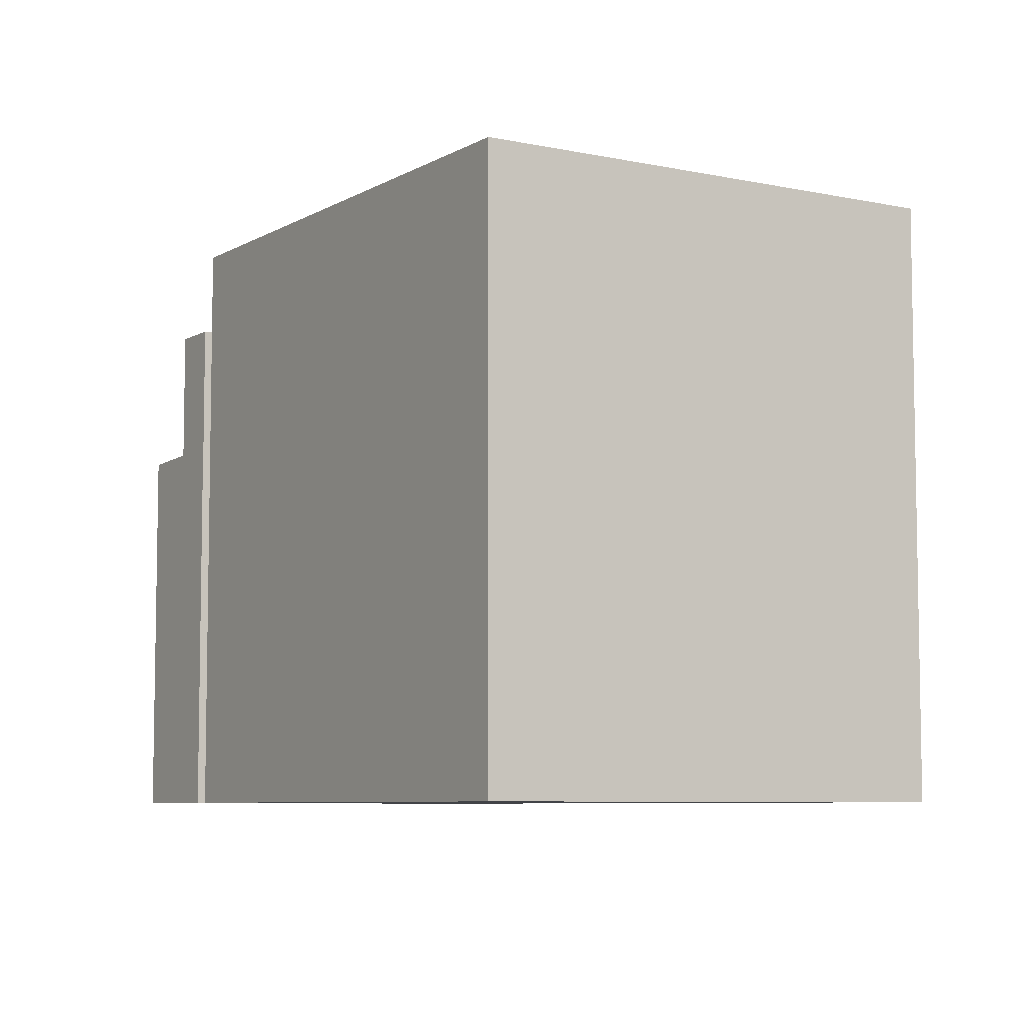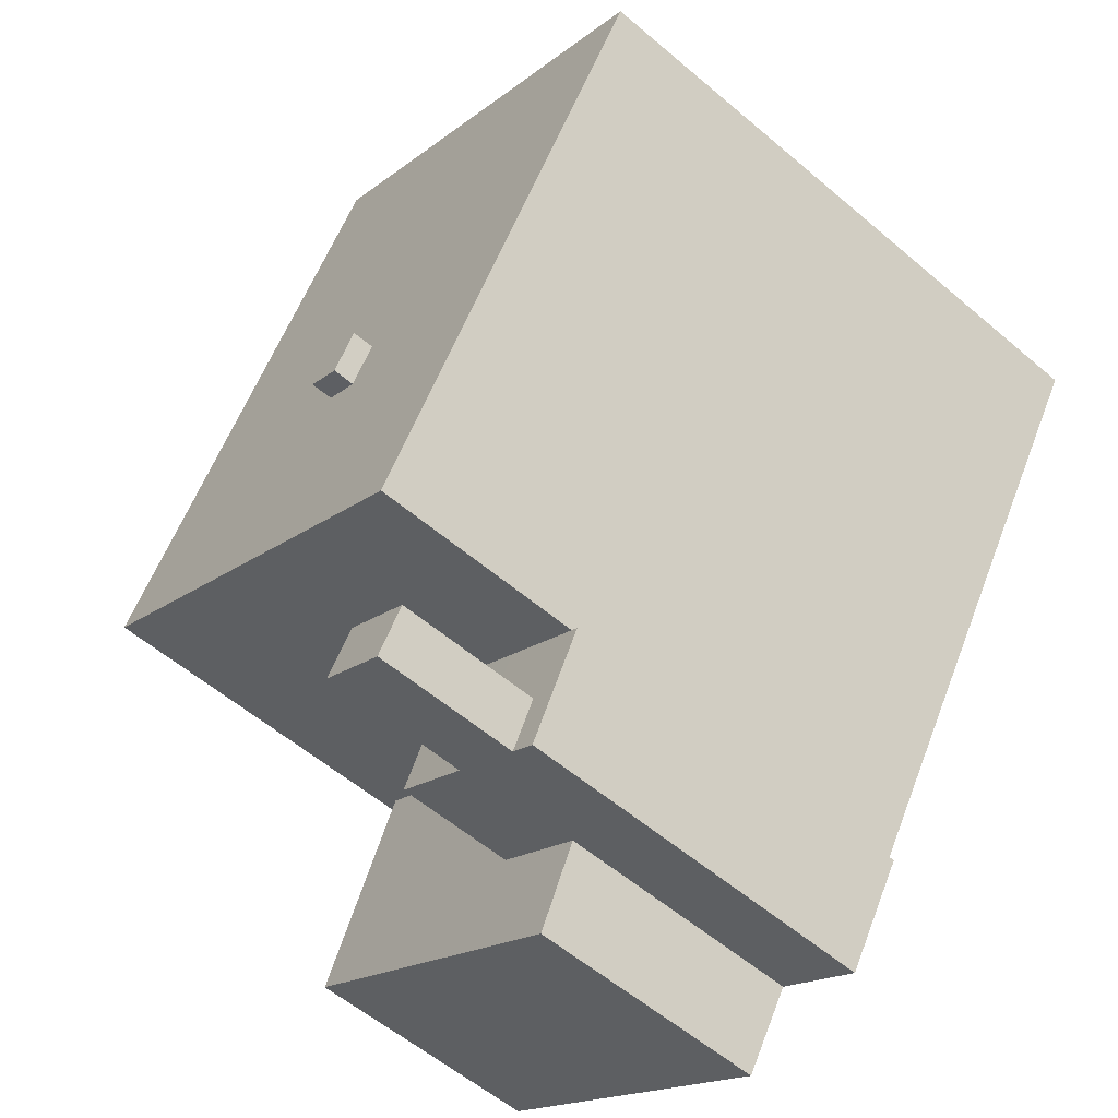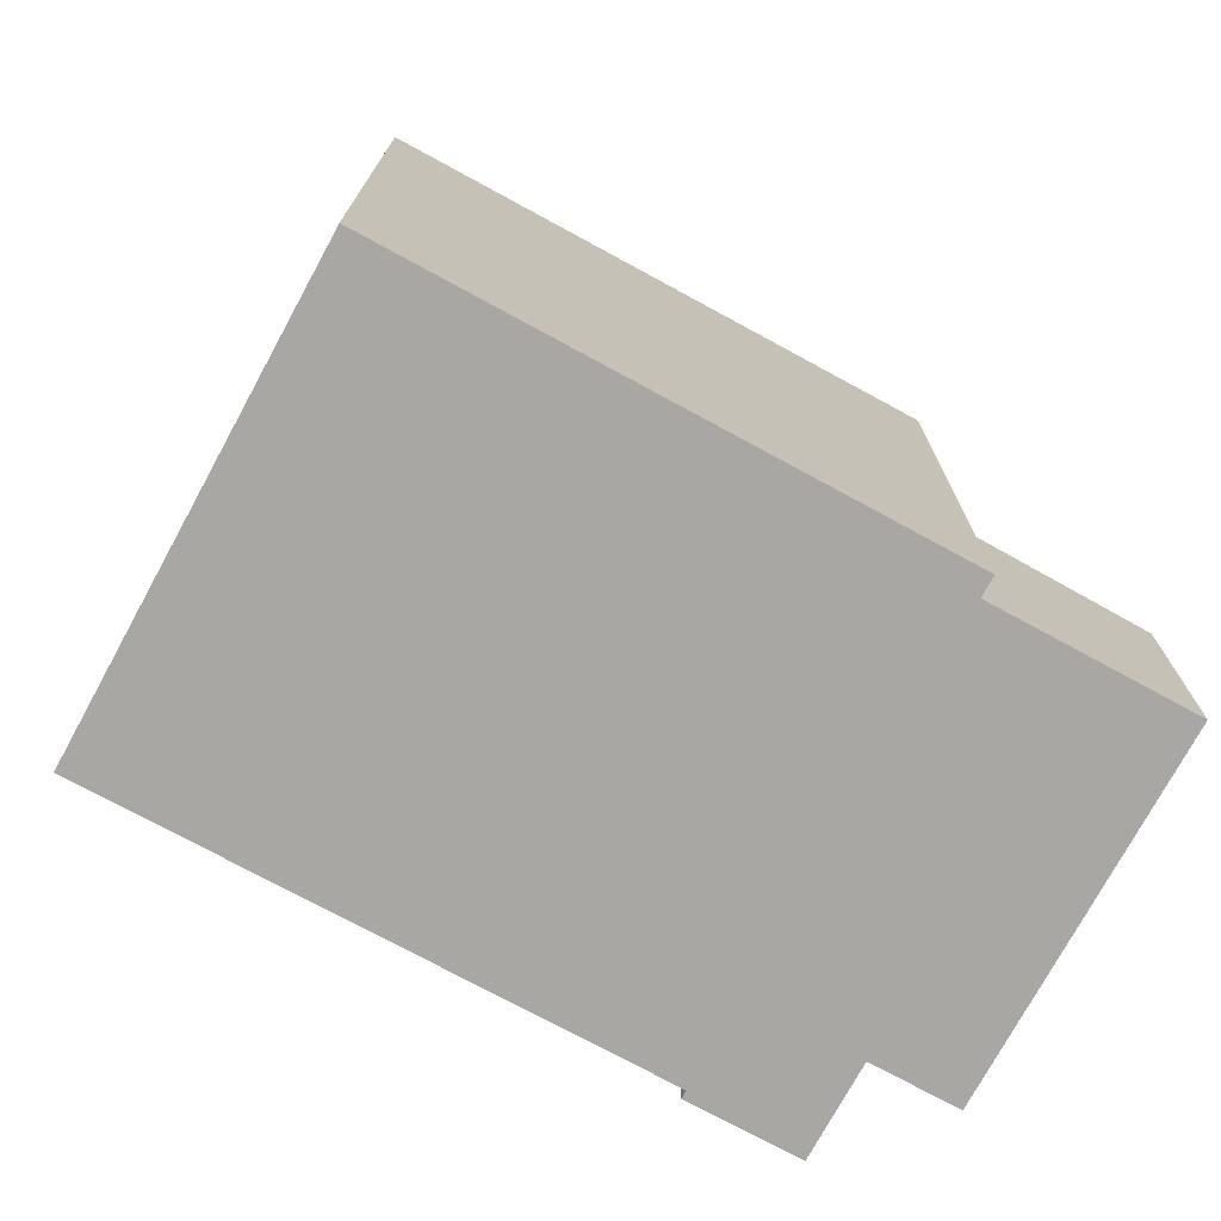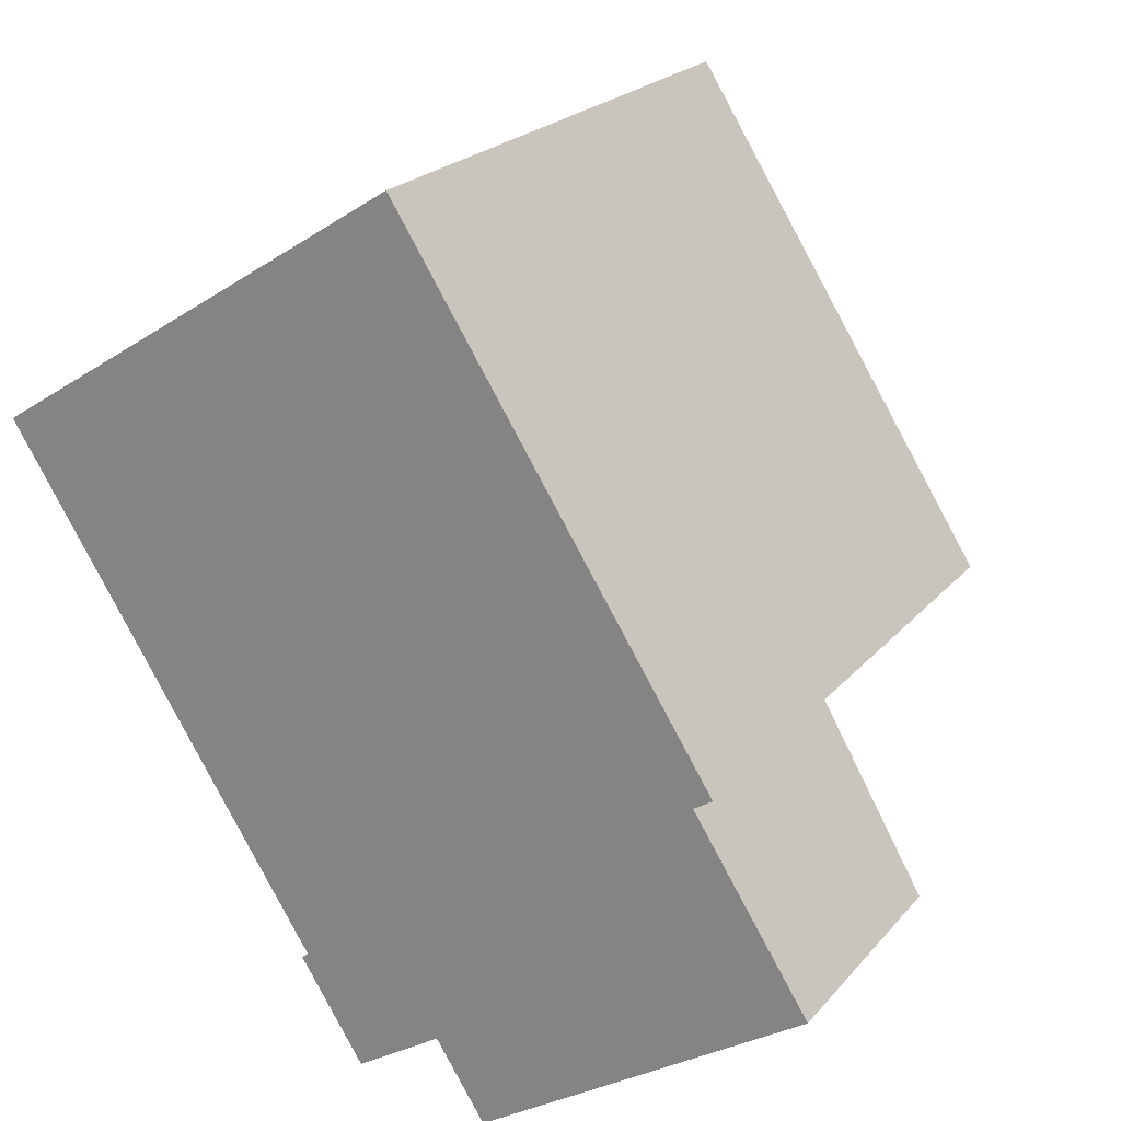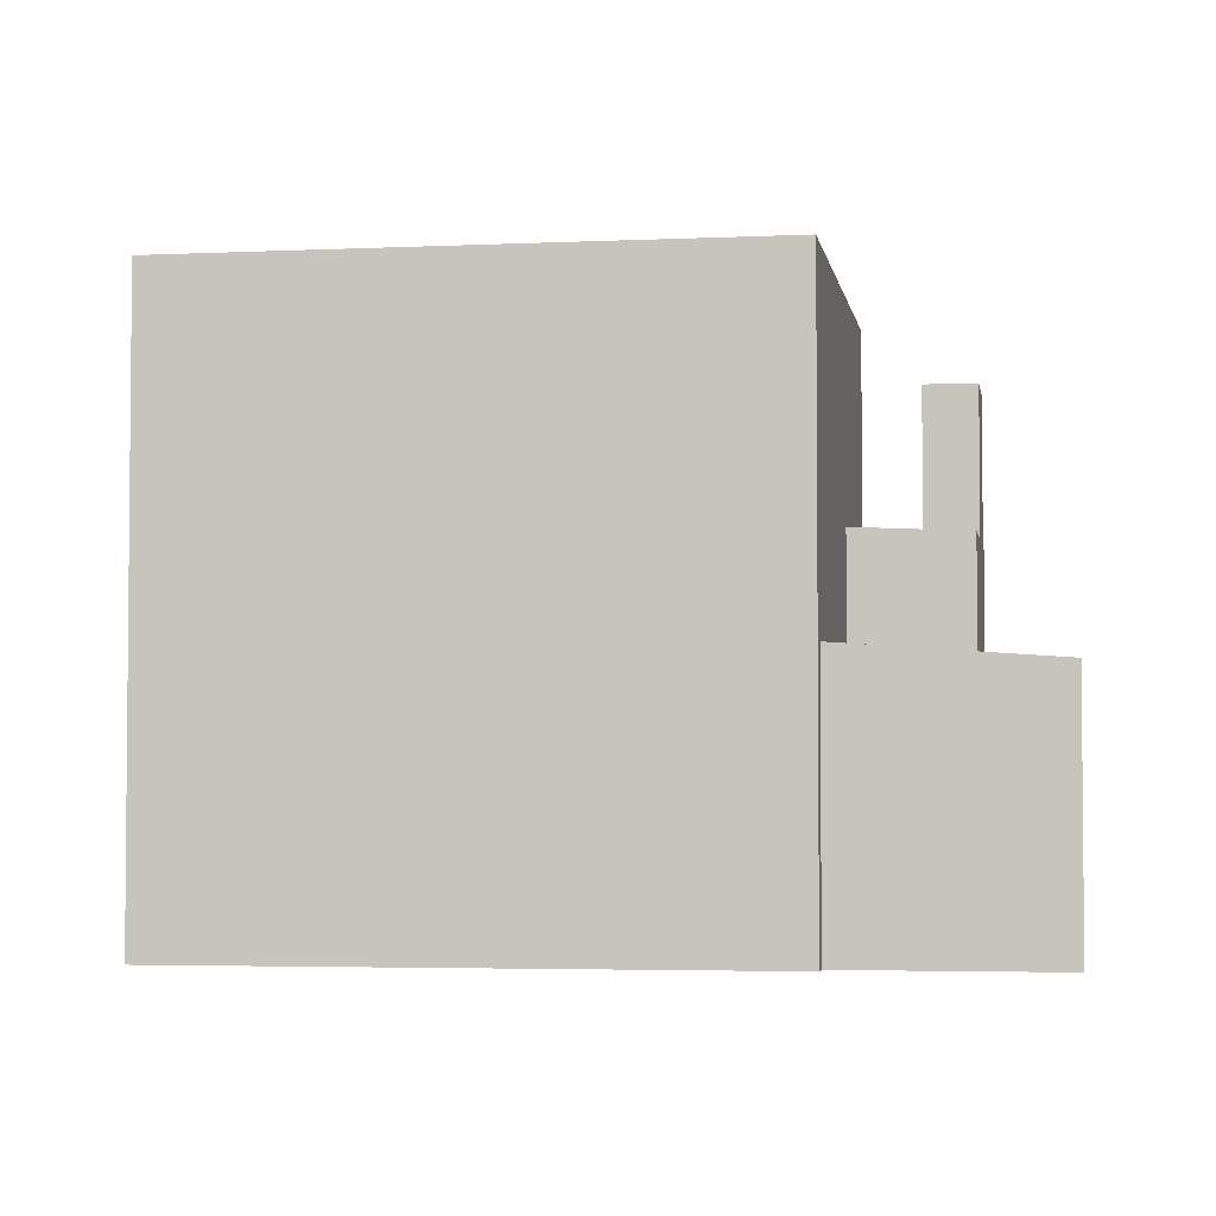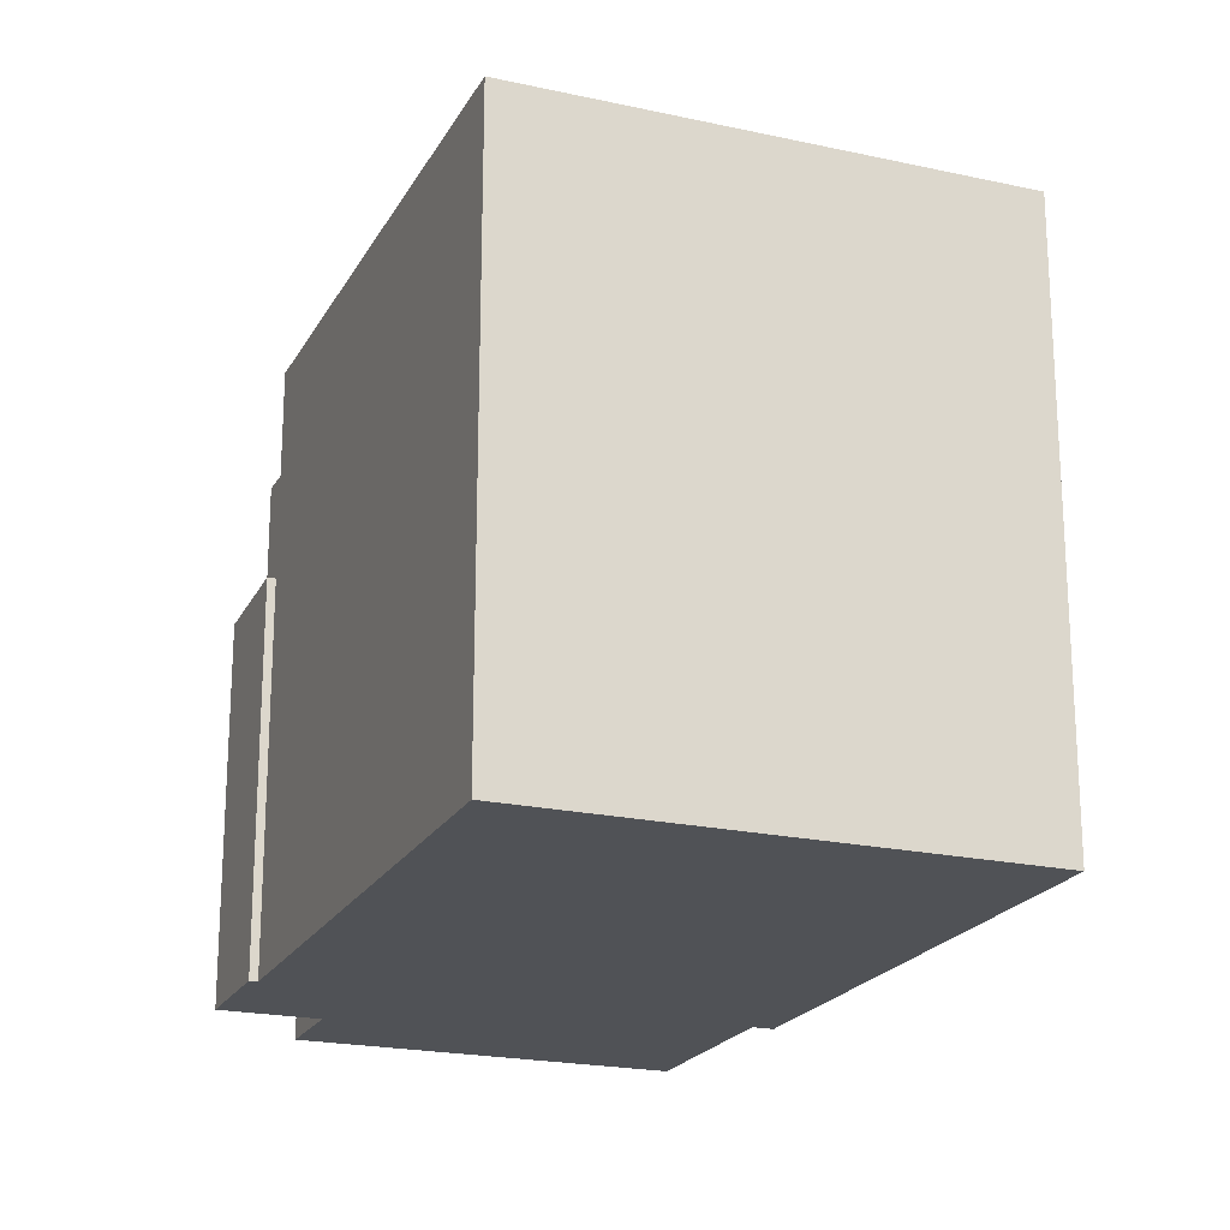
<metadata>
{"format":"obj","ext":"obj","renderer":"f3d","projection":"perspective","resolution":1024,"background":"white","views":[{"elev":-6.9,"azim":-64.8,"up":"+Y"},{"elev":-57.8,"azim":-131.3,"up":"+Z"},{"elev":-74.6,"azim":28.8,"up":"+Y"},{"elev":22.2,"azim":29.2,"up":"+Z"},{"elev":-3.6,"azim":66.5,"up":"+Y"},{"elev":-21.0,"azim":-54.3,"up":"+Y"}]}
</metadata>
<code>
v -0.4263 1.866 -5.934
v -0.09357 1.866 -5.721
v 0.2118 1.842 -6.152
v -0.1004 1.842 -6.352
v -0.4263 1.866 -5.934
v -0.1004 1.842 -6.352
v -0.4125 1.842 -6.552
v -0.759 1.866 -6.147
v -0.4263 1.866 -5.934
v -0.04572 1.89 -5.063
v -0.09357 1.866 -5.721
v -0.04572 1.89 -5.063
v 0.5786 1.837 -6.037
v 0.2118 1.842 -6.152
v -0.09357 1.866 -5.721
v -1.459 1.89 -5.969
v -0.4263 1.866 -5.934
v -0.759 1.866 -6.147
v -1.459 1.89 -5.969
v -0.04572 1.89 -5.063
v -0.4263 1.866 -5.934
v -1.459 1.89 -5.969
v -0.759 1.866 -6.147
v -0.5057 1.837 -6.732
v -0.1004 1.842 -6.352
v 0.2118 1.842 -6.152
v 0.5786 1.837 -6.037
v -0.5057 1.837 -6.732
v -0.4125 1.842 -6.552
v -0.1004 1.842 -6.352
v -0.5057 1.837 -6.732
v -0.1004 1.842 -6.352
v 0.5786 1.837 -6.037
v -1.459 1.89 -5.969
v -0.5057 1.837 -6.732
v 0.009281 1.793 -7.536
v -0.759 1.866 -6.147
v -0.4125 1.842 -6.552
v -0.5057 1.837 -6.732
v -1.587 1.89 -6.051
v -1.459 1.89 -5.969
v -0.4477 1.793 -7.829
v -1.459 1.89 -5.969
v 0.009281 1.793 -7.536
v -0.4477 1.793 -7.829
v 1.3 1.793 -6.709
v 1.611 1.889 -4.002
v 2.75 1.793 -5.78
v -0.04572 1.89 -5.063
v 1.611 1.889 -4.002
v 0.7853 1.837 -5.905
v 0.7853 1.837 -5.905
v 1.611 1.889 -4.002
v 1.3 1.793 -6.709
v -0.04572 1.89 -5.063
v 0.7853 1.837 -5.905
v 0.6918 1.837 -5.965
v -0.04572 1.89 -5.063
v 0.6918 1.837 -5.965
v 0.5786 1.837 -6.037
v 1.611 -0.2329 -4.002
v 5.774 -0.2329 -1.334
v 7.801 -0.4978 -4.499
v 1.3 -0.3817 -6.709
v 1.82 -0.3817 -6.376
v 1.982 -0.4978 -8.228
v 1.094 -0.3817 -6.841
v 1.3 -0.3817 -6.709
v 1.982 -0.4978 -8.228
v 1.611 -0.2329 -4.002
v 7.801 -0.4978 -4.499
v 2.75 -0.3818 -5.78
v 1.982 -0.4978 -8.228
v 2.75 -0.3818 -5.78
v 7.801 -0.4978 -4.499
v 1.82 -0.3817 -6.376
v 2.75 -0.3818 -5.78
v 1.982 -0.4978 -8.228
v -0.5057 4.441 -6.732
v 0.5786 4.441 -6.037
v 1.094 4.44 -6.841
v 0.009281 4.44 -7.536
v 0.7853 4.441 -5.905
v 1.3 4.44 -6.709
v 1.094 4.44 -6.841
v 0.5786 4.441 -6.037
v -7.055 5.688 2.765
v -0.04572 5.688 -5.063
v -1.459 5.688 -5.969
v -7.055 5.688 2.765
v 1.611 5.688 -4.002
v -0.04572 5.688 -5.063
v 0.5093 5.688 7.612
v 5.774 5.688 -1.334
v 1.611 5.688 -4.002
v -7.055 5.688 2.765
v -0.7147 5.688 -0.2829
v -0.2747 5.688 -1.002
v -7.055 5.688 2.765
v 0.5093 5.688 7.612
v -0.7147 5.688 -0.2829
v -7.055 5.688 2.765
v -0.2747 5.688 -1.002
v 1.611 5.688 -4.002
v -0.08172 5.688 0.1051
v 0.5093 5.688 7.612
v 0.3583 5.688 -0.6139
v -0.7147 5.688 -0.2829
v 0.5093 5.688 7.612
v -0.08172 5.688 0.1051
v -0.2747 5.688 -1.002
v 0.3583 5.688 -0.6139
v 1.611 5.688 -4.002
v 0.3583 5.688 -0.6139
v 0.5093 5.688 7.612
v 1.611 5.688 -4.002
v 0.5093 5.688 7.612
v 6.106 5.688 -1.122
v 5.774 5.688 -1.334
v -0.7147 6.079 -0.2829
v -0.08172 6.079 0.1051
v 0.3583 6.08 -0.6139
v -0.7147 6.079 -0.2829
v 0.3583 6.08 -0.6139
v -0.2747 6.079 -1.002
v -1.587 1.89 -6.051
v -1.017 -4.998 -6.94
v -1.587 -4.998 -6.051
v -1.017 -4.998 -6.94
v -0.4477 1.793 -7.829
v -0.4477 -4.998 -7.829
v -1.587 1.89 -6.051
v -0.4477 1.793 -7.829
v -1.017 -4.998 -6.94
v -1.587 -4.998 -6.051
v -1.459 -4.998 -5.969
v -1.459 1.89 -5.969
v -1.587 1.89 -6.051
v 1.611 -0.2329 -4.002
v 2.75 -0.3818 -5.78
v 2.75 1.793 -5.78
v 1.611 1.889 -4.002
v 1.3 1.793 -6.709
v 1.82 -0.3817 -6.376
v 1.3 -0.3817 -6.709
v 1.82 -0.3817 -6.376
v 2.75 1.793 -5.78
v 2.75 -0.3818 -5.78
v 1.3 1.793 -6.709
v 2.75 1.793 -5.78
v 1.82 -0.3817 -6.376
v 1.094 1.793 -6.841
v 1.3 1.793 -6.709
v 1.3 -0.3817 -6.709
v 1.094 -0.3817 -6.841
v 0.009281 1.793 -7.536
v 1.094 -0.3817 -6.841
v 1.094 -4.998 -6.841
v 0.009281 -4.998 -7.536
v 0.009281 1.793 -7.536
v 1.094 1.793 -6.841
v 1.094 -0.3817 -6.841
v -0.4477 1.793 -7.829
v 0.009281 1.793 -7.536
v 0.009281 -4.998 -7.536
v -0.4477 -4.998 -7.829
v 0.009281 4.44 -7.536
v 1.094 4.44 -6.841
v 1.094 1.793 -6.841
v 0.009281 1.793 -7.536
v 1.094 4.44 -6.841
v 1.3 4.44 -6.709
v 1.3 1.793 -6.709
v 1.094 1.793 -6.841
v 6.788 -4.998 -2.916
v 7.801 -4.998 -4.499
v 7.801 -0.4978 -4.499
v 5.774 -0.2329 -1.334
v 5.774 -4.998 -1.334
v 6.788 -4.998 -2.916
v 5.774 -0.2329 -1.334
v 6.788 -4.998 -2.916
v 7.801 -0.4978 -4.499
v 1.982 -0.4978 -8.228
v 7.801 -0.4978 -4.499
v 7.801 -4.998 -4.499
v 1.982 -4.998 -8.228
v 1.094 -0.3817 -6.841
v 1.538 -4.998 -7.535
v 1.094 -4.998 -6.841
v 1.538 -4.998 -7.535
v 1.982 -0.4978 -8.228
v 1.982 -4.998 -8.228
v 1.094 -0.3817 -6.841
v 1.982 -0.4978 -8.228
v 1.538 -4.998 -7.535
v -7.055 5.688 2.765
v -1.459 1.89 -5.969
v -1.459 -4.998 -5.969
v -7.055 -4.998 2.765
v -7.055 5.688 2.765
v -1.459 5.688 -5.969
v -1.459 1.89 -5.969
v -7.055 -4.998 2.765
v 0.5093 -4.998 7.612
v 0.5093 5.688 7.612
v -7.055 5.688 2.765
v 0.5093 -4.998 7.612
v 6.106 -4.998 -1.122
v 6.106 5.688 -1.122
v 0.5093 5.688 7.612
v 5.774 5.688 -1.334
v 5.94 -4.998 -1.228
v 5.774 -0.2329 -1.334
v 5.774 -0.2329 -1.334
v 5.94 -4.998 -1.228
v 5.774 -4.998 -1.334
v 5.94 -4.998 -1.228
v 6.106 5.688 -1.122
v 6.106 -4.998 -1.122
v 5.774 5.688 -1.334
v 6.106 5.688 -1.122
v 5.94 -4.998 -1.228
v 1.611 5.688 -4.002
v 5.774 5.688 -1.334
v 1.611 1.889 -4.002
v 1.611 1.889 -4.002
v 5.774 -0.2329 -1.334
v 1.611 -0.2329 -4.002
v 1.611 1.889 -4.002
v 5.774 5.688 -1.334
v 5.774 -0.2329 -1.334
v -1.459 5.688 -5.969
v -0.04572 5.688 -5.063
v -0.04572 1.89 -5.063
v -1.459 1.89 -5.969
v -0.04572 5.688 -5.063
v 1.611 5.688 -4.002
v 1.611 1.889 -4.002
v -0.04572 1.89 -5.063
v -0.7147 5.688 -0.2829
v -0.08172 5.688 0.1051
v -0.08172 6.079 0.1051
v -0.7147 6.079 -0.2829
v -0.08172 5.688 0.1051
v 0.3583 5.688 -0.6139
v 0.3583 6.08 -0.6139
v -0.08172 6.079 0.1051
v -0.2747 6.079 -1.002
v 0.3583 6.08 -0.6139
v 0.3583 5.688 -0.6139
v -0.2747 5.688 -1.002
v -0.7147 6.079 -0.2829
v -0.2747 6.079 -1.002
v -0.2747 5.688 -1.002
v -0.7147 5.688 -0.2829
v -0.5057 4.441 -6.732
v 0.009281 4.44 -7.536
v 0.009281 1.793 -7.536
v -0.5057 1.837 -6.732
v -0.5057 1.837 -6.732
v 0.5786 1.837 -6.037
v 0.5786 4.441 -6.037
v -0.5057 4.441 -6.732
v 0.6918 1.837 -5.965
v 0.7853 1.837 -5.905
v 0.7853 4.441 -5.905
v 0.5786 4.441 -6.037
v 0.5786 1.837 -6.037
v 0.6918 1.837 -5.965
v 0.5786 4.441 -6.037
v 0.6918 1.837 -5.965
v 0.7853 4.441 -5.905
v 0.7853 1.837 -5.905
v 1.3 1.793 -6.709
v 1.3 4.44 -6.709
v 0.7853 4.441 -5.905
v -1.587 -4.998 -6.051
v -1.017 -4.998 -6.94
v -0.4477 -4.998 -7.829
v 0.009281 -4.998 -7.536
v 1.094 -4.998 -6.841
v 1.538 -4.998 -7.535
v 1.982 -4.998 -8.228
v 7.801 -4.998 -4.499
v 6.788 -4.998 -2.916
v 5.774 -4.998 -1.334
v 5.94 -4.998 -1.228
v 6.106 -4.998 -1.122
v 0.5093 -4.998 7.612
v -7.055 -4.998 2.765
v -1.459 -4.998 -5.969
g CDNNDG02_0001800
f 4 1 2
f 3 4 2
f 8 5 7
f 7 5 6
f 9 10 11
f 15 12 13
f 14 15 13
f 16 17 18
f 19 20 21
f 22 23 24
f 25 26 27
f 28 29 30
f 31 32 33
f 34 35 36
f 37 38 39
f 40 41 42
f 43 44 45
f 46 47 48
f 49 50 51
f 52 53 54
f 55 56 57
f 58 59 60
f 61 62 63
f 64 65 66
f 67 68 69
f 70 71 72
f 73 74 75
f 76 77 78
f 80 81 82
f 82 79 80
f 86 83 85
f 85 83 84
f 87 88 89
f 90 91 92
f 93 94 95
f 96 97 98
f 99 100 101
f 102 103 104
f 105 106 107
f 108 109 110
f 111 112 113
f 114 115 116
f 117 118 119
f 120 121 122
f 123 124 125
f 126 127 128
f 129 130 131
f 132 133 134
f 135 137 138
f 137 135 136
f 139 141 142
f 139 140 141
f 143 144 145
f 146 147 148
f 149 150 151
f 153 154 155
f 152 153 155
f 157 158 159
f 156 157 159
f 160 161 162
f 165 163 164
f 163 165 166
f 167 169 170
f 167 168 169
f 173 171 172
f 171 173 174
f 175 176 177
f 178 179 180
f 181 182 183
f 187 184 186
f 185 186 184
f 188 189 190
f 191 192 193
f 194 195 196
f 198 199 200
f 197 198 200
f 201 202 203
f 204 206 207
f 206 204 205
f 208 210 211
f 208 209 210
f 212 213 214
f 215 216 217
f 218 219 220
f 221 222 223
f 224 225 226
f 227 228 229
f 230 231 232
f 235 233 234
f 233 235 236
f 238 239 240
f 237 238 240
f 244 241 243
f 243 241 242
f 246 247 248
f 245 246 248
f 249 251 252
f 249 250 251
f 256 253 255
f 255 253 254
f 258 259 260
f 257 258 260
f 261 263 264
f 263 261 262
f 265 266 267
f 268 269 270
f 271 272 273
f 275 276 274
f 274 276 277
f 292 282 287
f 292 287 291
f 282 279 281
f 279 280 281
f 290 291 287
f 286 283 285
f 290 287 288
f 279 282 292
f 282 283 286
f 283 284 285
f 288 289 290
f 292 278 279
f 286 287 282

</code>
